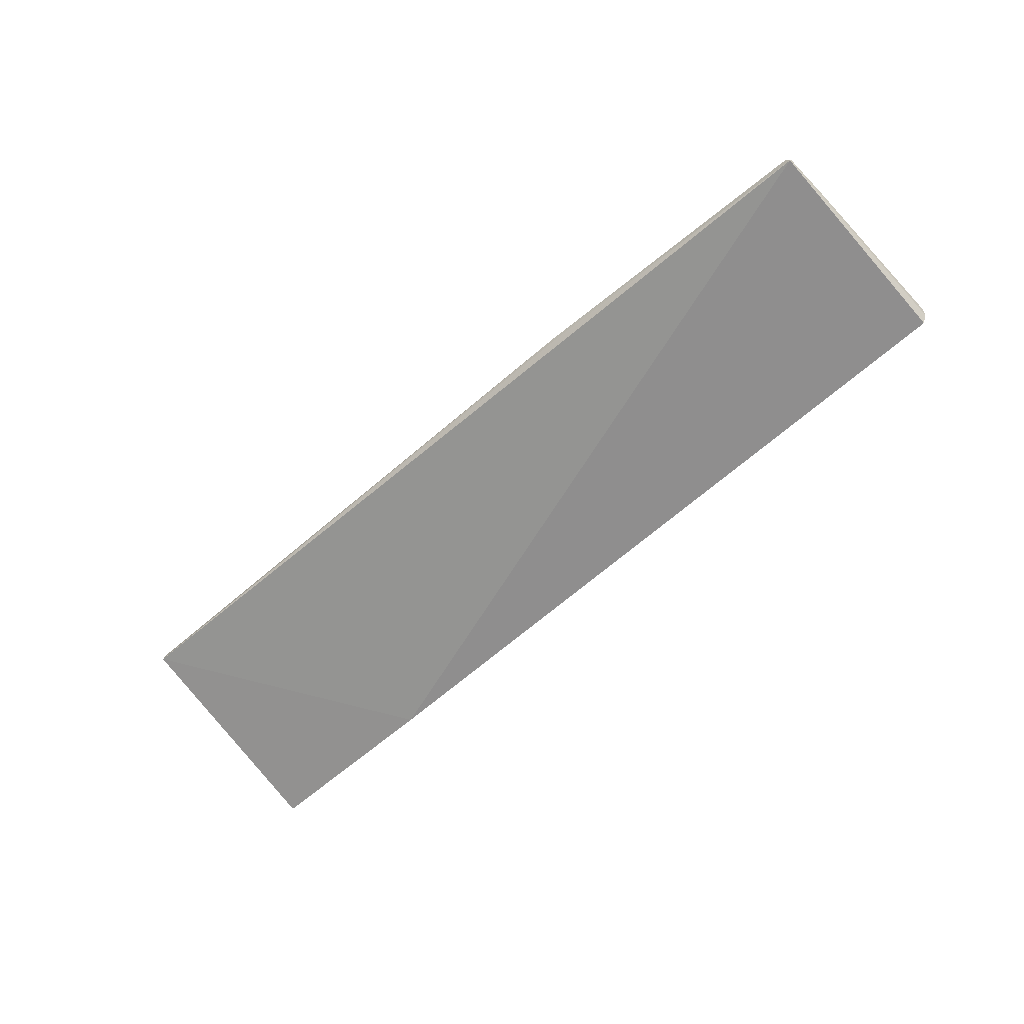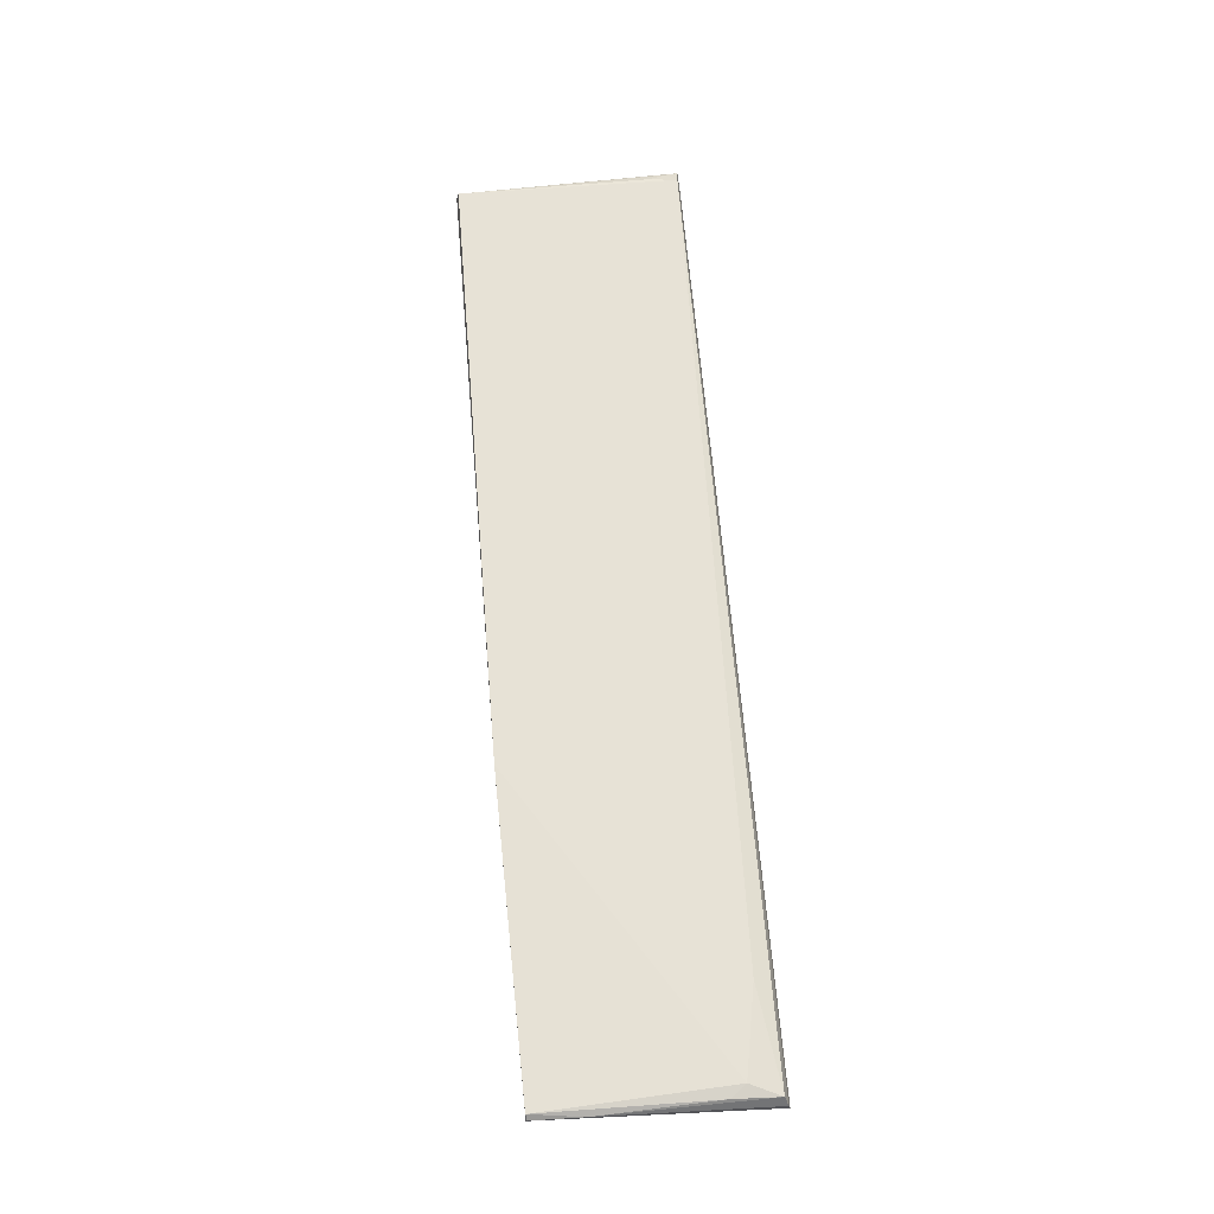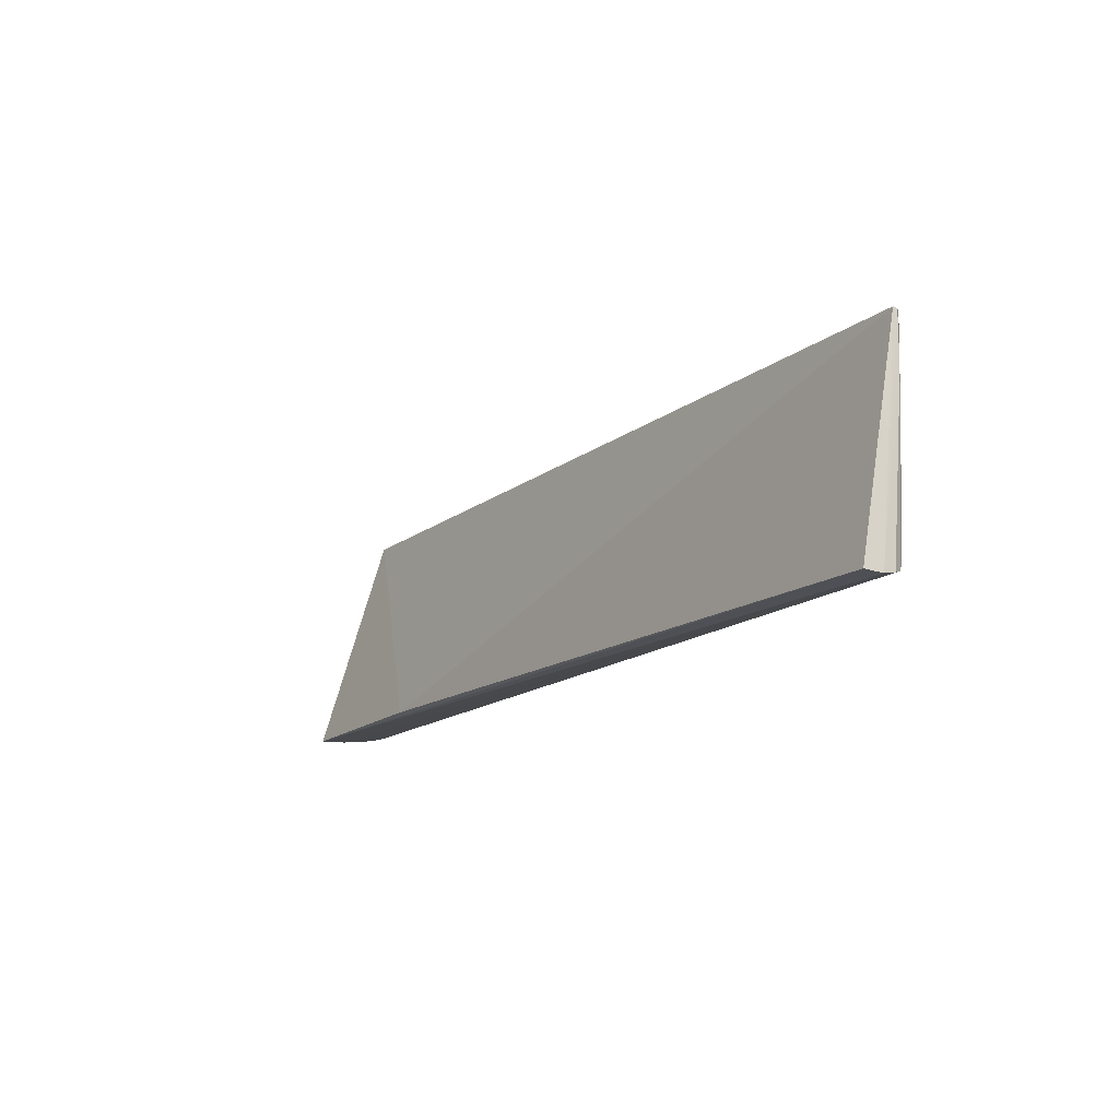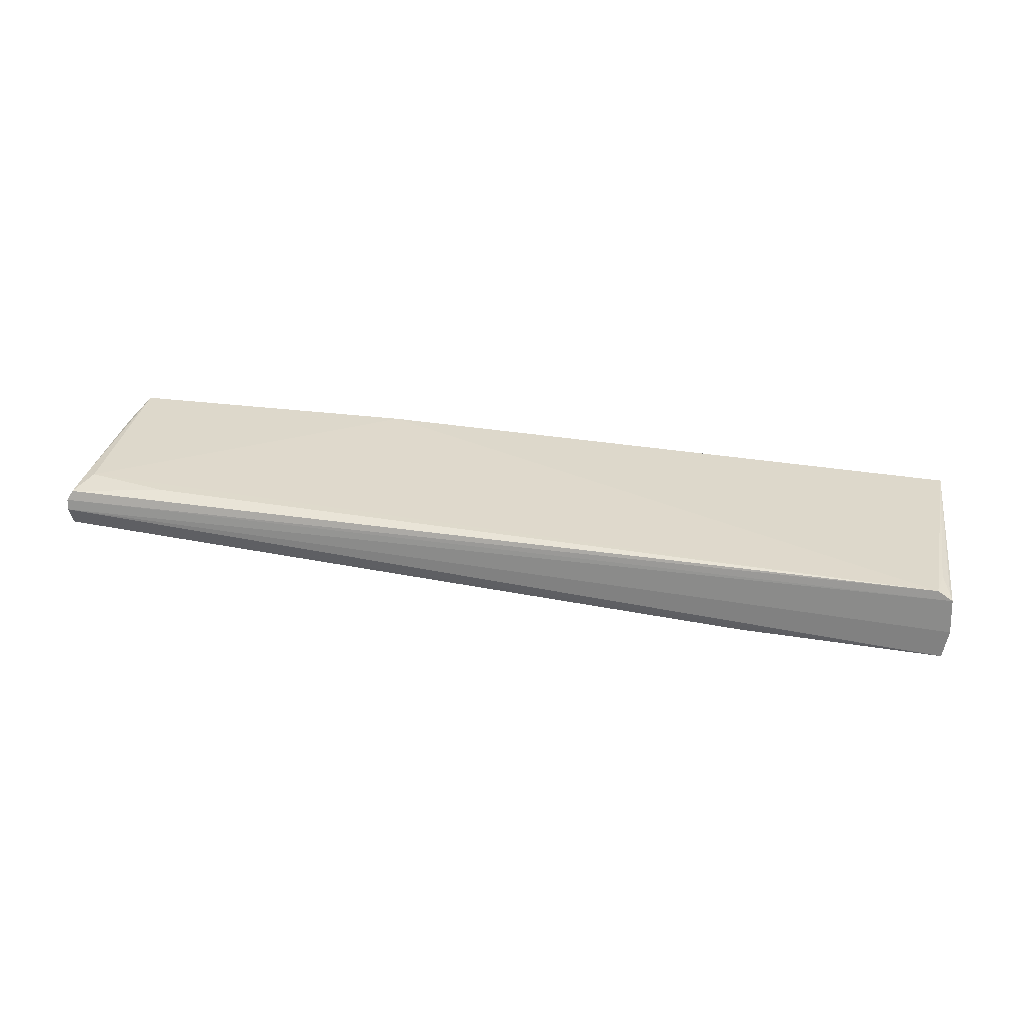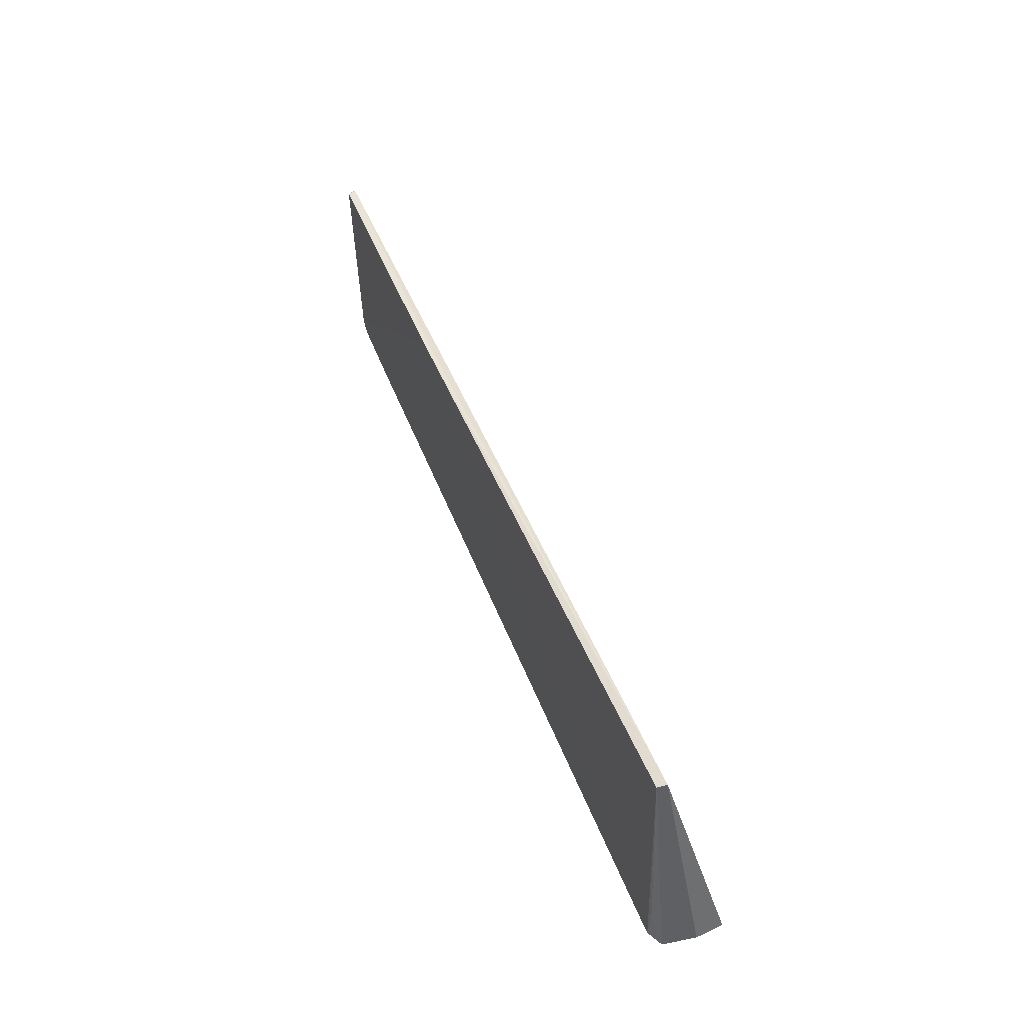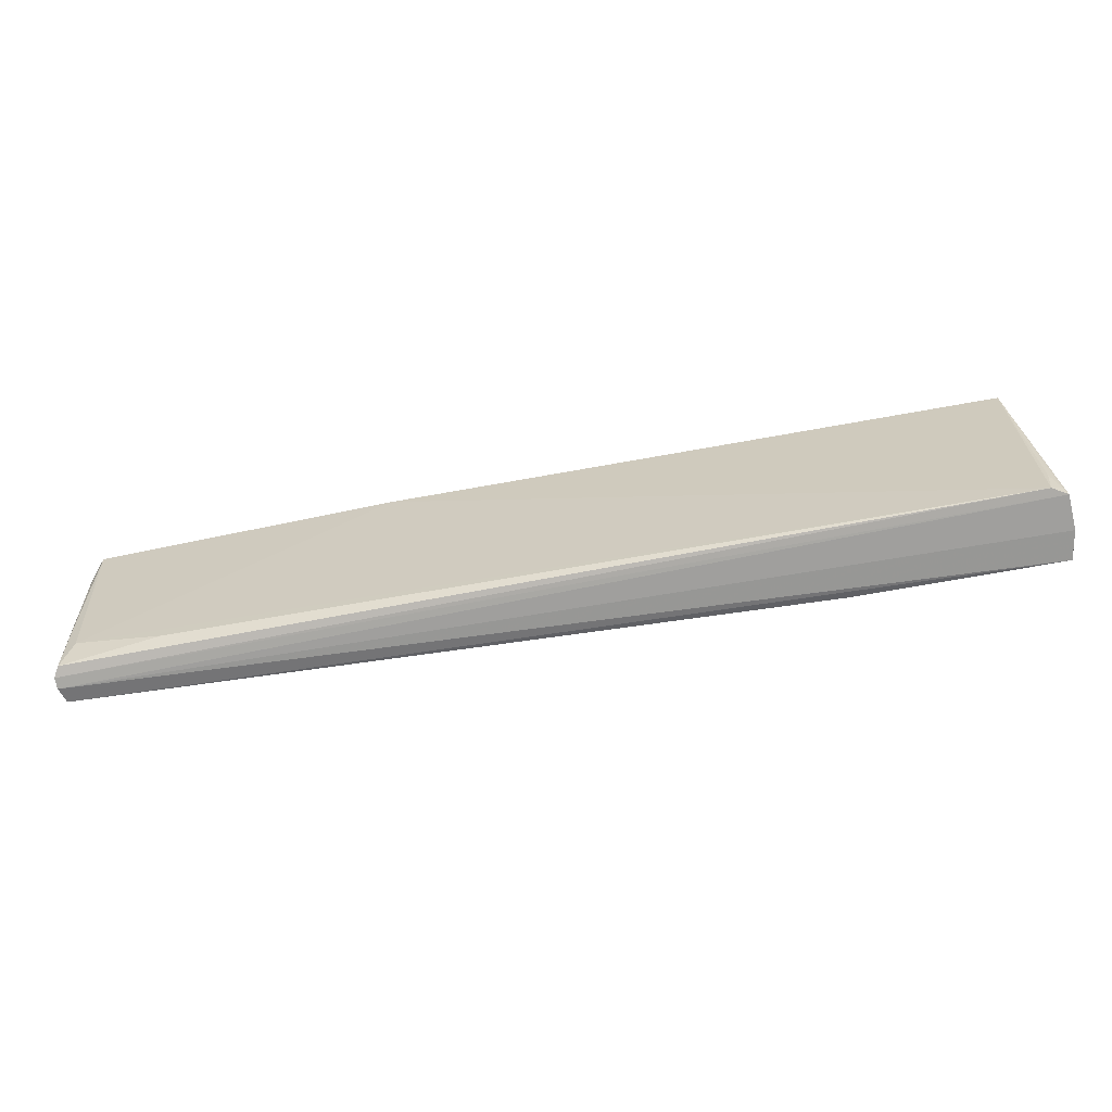
<metadata>
{"format":"obj","ext":"obj","renderer":"f3d","projection":"perspective","resolution":1024,"background":"white","views":[{"elev":-56.9,"azim":42.8,"up":"+Y"},{"elev":64.4,"azim":85.4,"up":"+Y"},{"elev":-14.3,"azim":59.8,"up":"+Z"},{"elev":30.4,"azim":-166.9,"up":"+Y"},{"elev":44.9,"azim":-109.8,"up":"+Z"},{"elev":-64.9,"azim":-169.1,"up":"+Z"}]}
</metadata>
<code>
v 0.05525 0.01151 0.1132
v -0.05561 0.009988 0.08791
v -0.0538 0.01031 0.1146
v -0.05583 0.005948 0.08743
v 0.05599 0.007875 0.08742
v -0.03123 0.002482 0.08757
v -0.05361 0.01139 0.1143
v 0.04374 0.01099 0.08986
v 0.05571 0.01048 0.1132
v -0.05521 0.002575 0.08723
v 0.01938 0.01192 0.1141
v 0.05536 0.01033 0.08808
v -0.05387 0.01099 0.08812
v 0.05552 0.005938 0.08772
v 0.05391 0.01105 0.09163
v 0.0193 0.0114 0.1141
v 0.05602 0.009156 0.08766
v -0.05431 0.0109 0.09159
v 0.05525 0.01079 0.09338
v 0.05587 0.01083 0.1073
v -0.05526 0.01029 0.08912
v 0.05578 0.01093 0.1131
f 3 2 4
f 5 4 2
f 7 2 3
f 9 3 6
f 10 6 3
f 10 3 4
f 10 4 5
f 11 7 3
f 11 9 1
f 13 7 11
f 13 8 12
f 14 9 6
f 14 5 9
f 14 10 5
f 14 6 10
f 15 11 1
f 15 13 11
f 15 8 13
f 15 12 8
f 16 11 3
f 16 3 9
f 16 9 11
f 17 13 12
f 17 5 2
f 17 2 13
f 18 7 13
f 19 15 1
f 19 12 15
f 20 5 17
f 20 19 1
f 20 17 12
f 20 12 19
f 21 18 13
f 21 13 2
f 21 2 7
f 21 7 18
f 22 9 5
f 22 5 20
f 22 20 1
f 22 1 9

</code>
